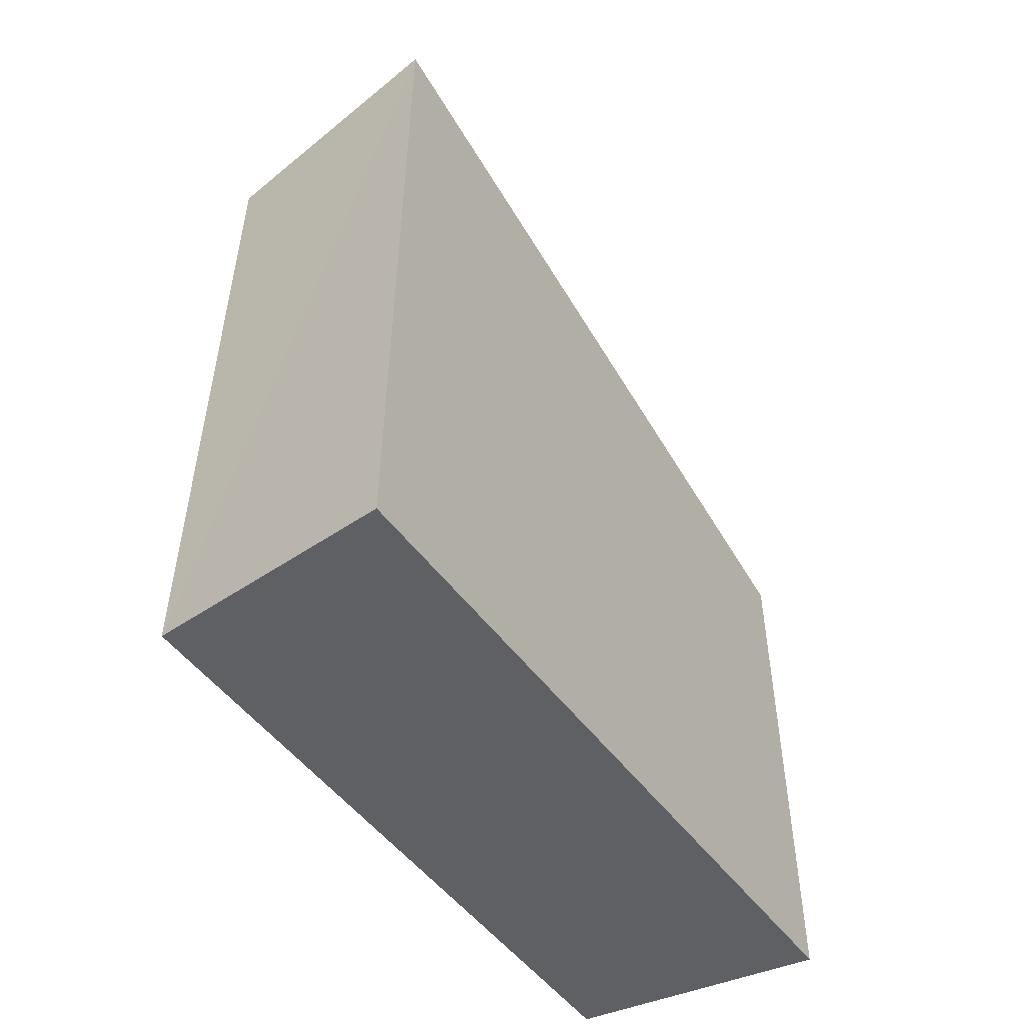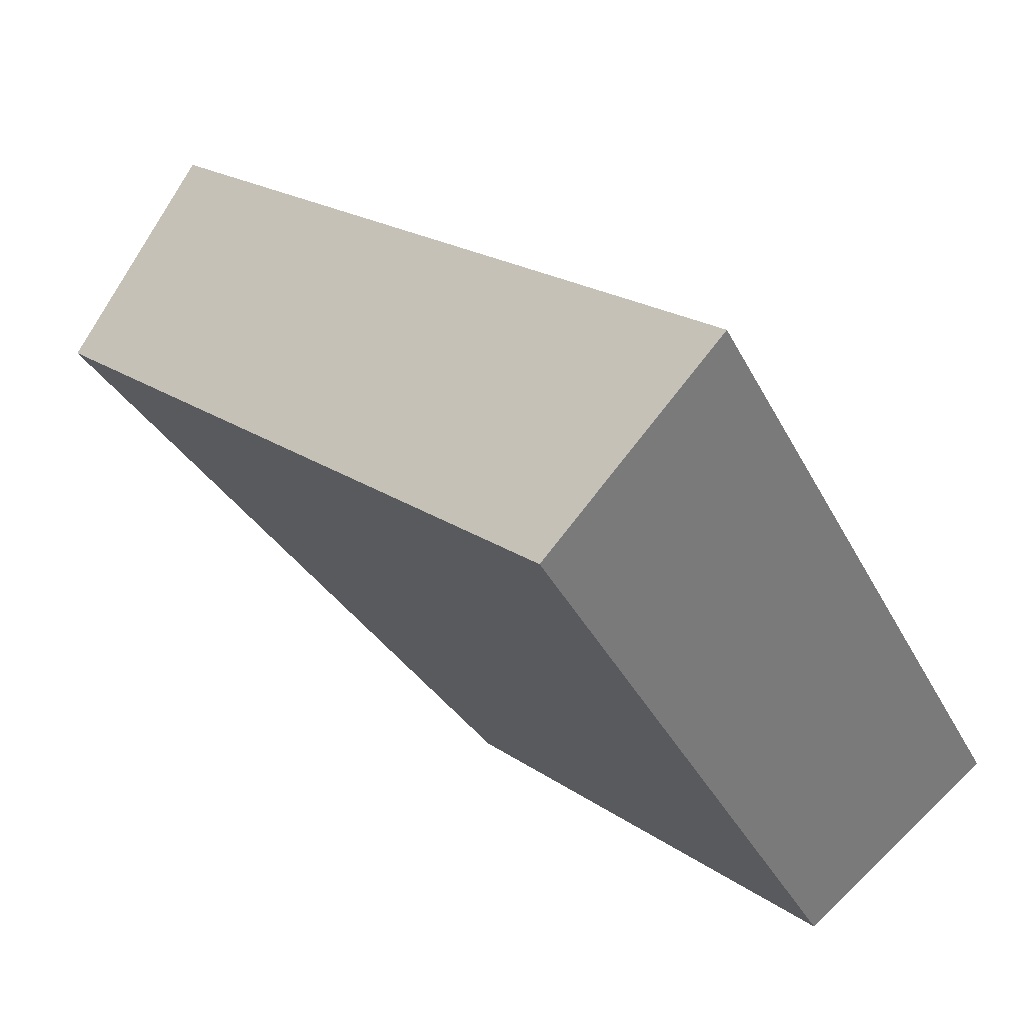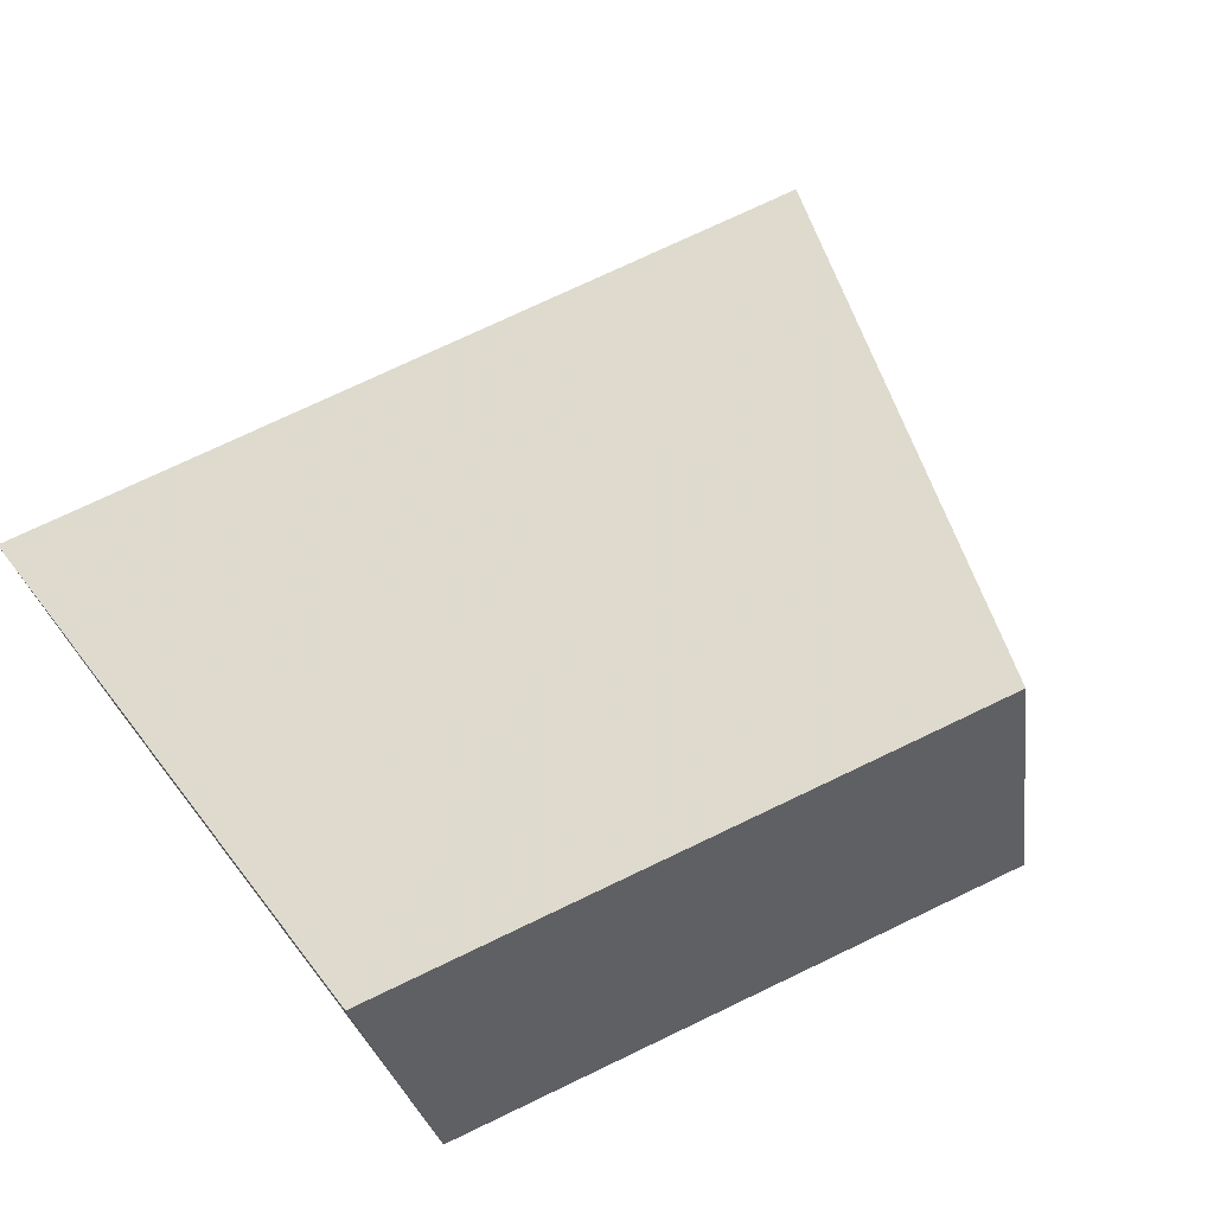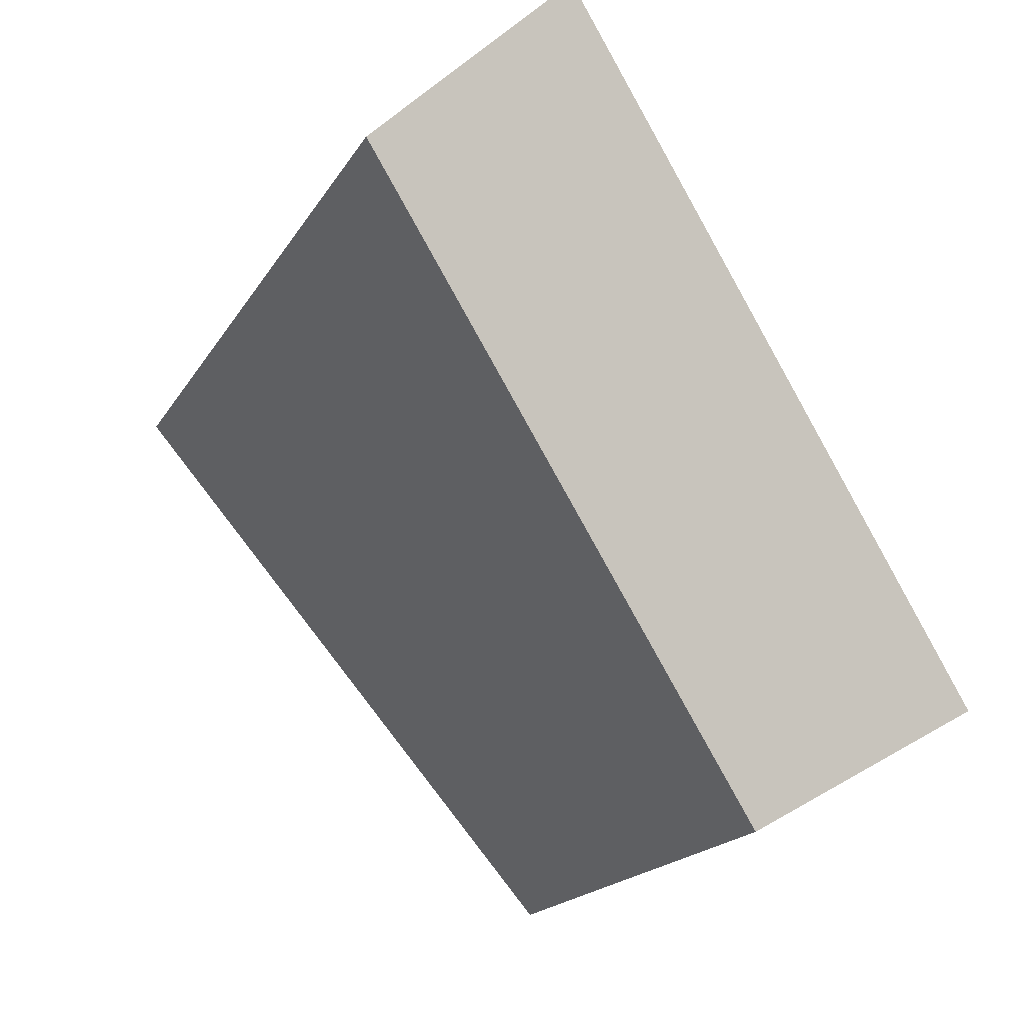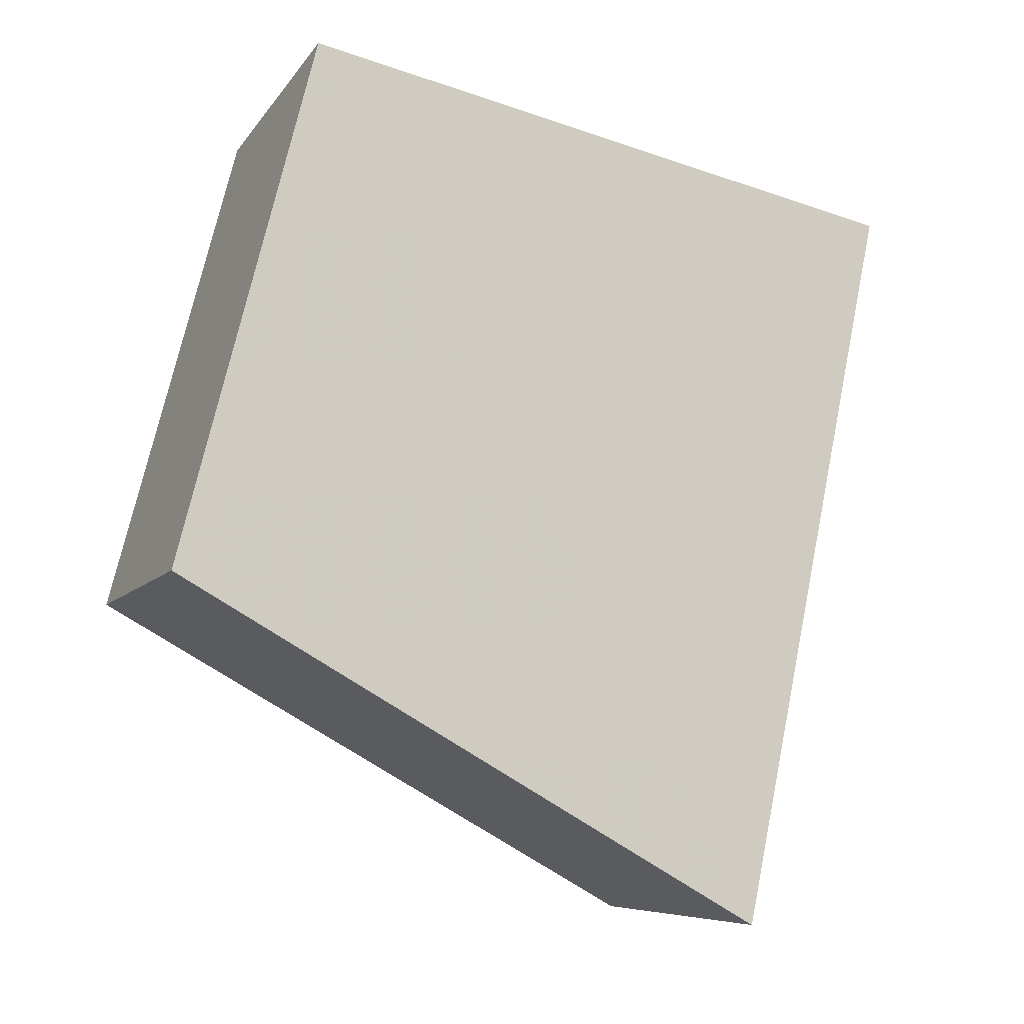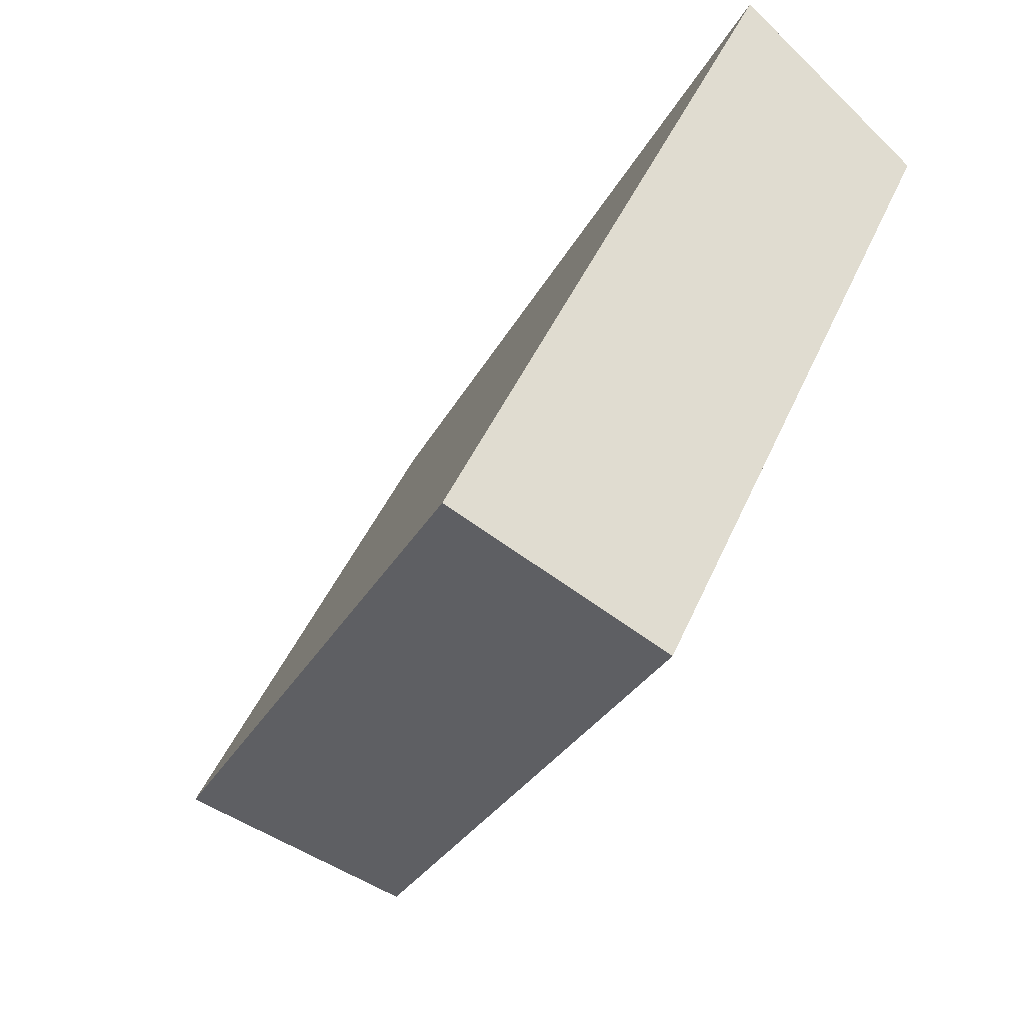
<metadata>
{"format":"obj","ext":"obj","renderer":"f3d","projection":"perspective","resolution":1024,"background":"white","views":[{"elev":44.3,"azim":90.2,"up":"+Z"},{"elev":31.5,"azim":52.8,"up":"+Z"},{"elev":74.4,"azim":144.3,"up":"+Y"},{"elev":-6.3,"azim":69.2,"up":"+Z"},{"elev":67.8,"azim":-88.5,"up":"+Y"},{"elev":30.7,"azim":-68.5,"up":"+Z"}]}
</metadata>
<code>
v 2.123 0.1502 2.714
v 2.117 0.1502 2.713
v 2.119 0.1531 2.709
v 2.123 0.1531 2.71
v 2.118 0.1547 2.71
v 2.119 0.1531 2.709
v 2.117 0.1502 2.713
v 2.117 0.1516 2.714
v 2.123 0.1547 2.711
v 2.123 0.1531 2.71
v 2.119 0.1531 2.709
v 2.118 0.1547 2.71
v 2.117 0.1516 2.714
v 2.117 0.1502 2.713
v 2.123 0.1502 2.714
v 2.123 0.1516 2.715
v 2.123 0.1516 2.715
v 2.123 0.1502 2.714
v 2.123 0.1531 2.71
v 2.123 0.1547 2.711
v 2.123 0.1547 2.711
v 2.118 0.1547 2.71
v 2.117 0.1516 2.714
v 2.123 0.1516 2.715
f 1 2 3
f 1 3 4
f 5 6 7
f 5 7 8
f 9 10 11
f 9 11 12
f 13 14 15
f 13 15 16
f 17 18 19
f 17 19 20
f 21 22 23
f 21 23 24

</code>
